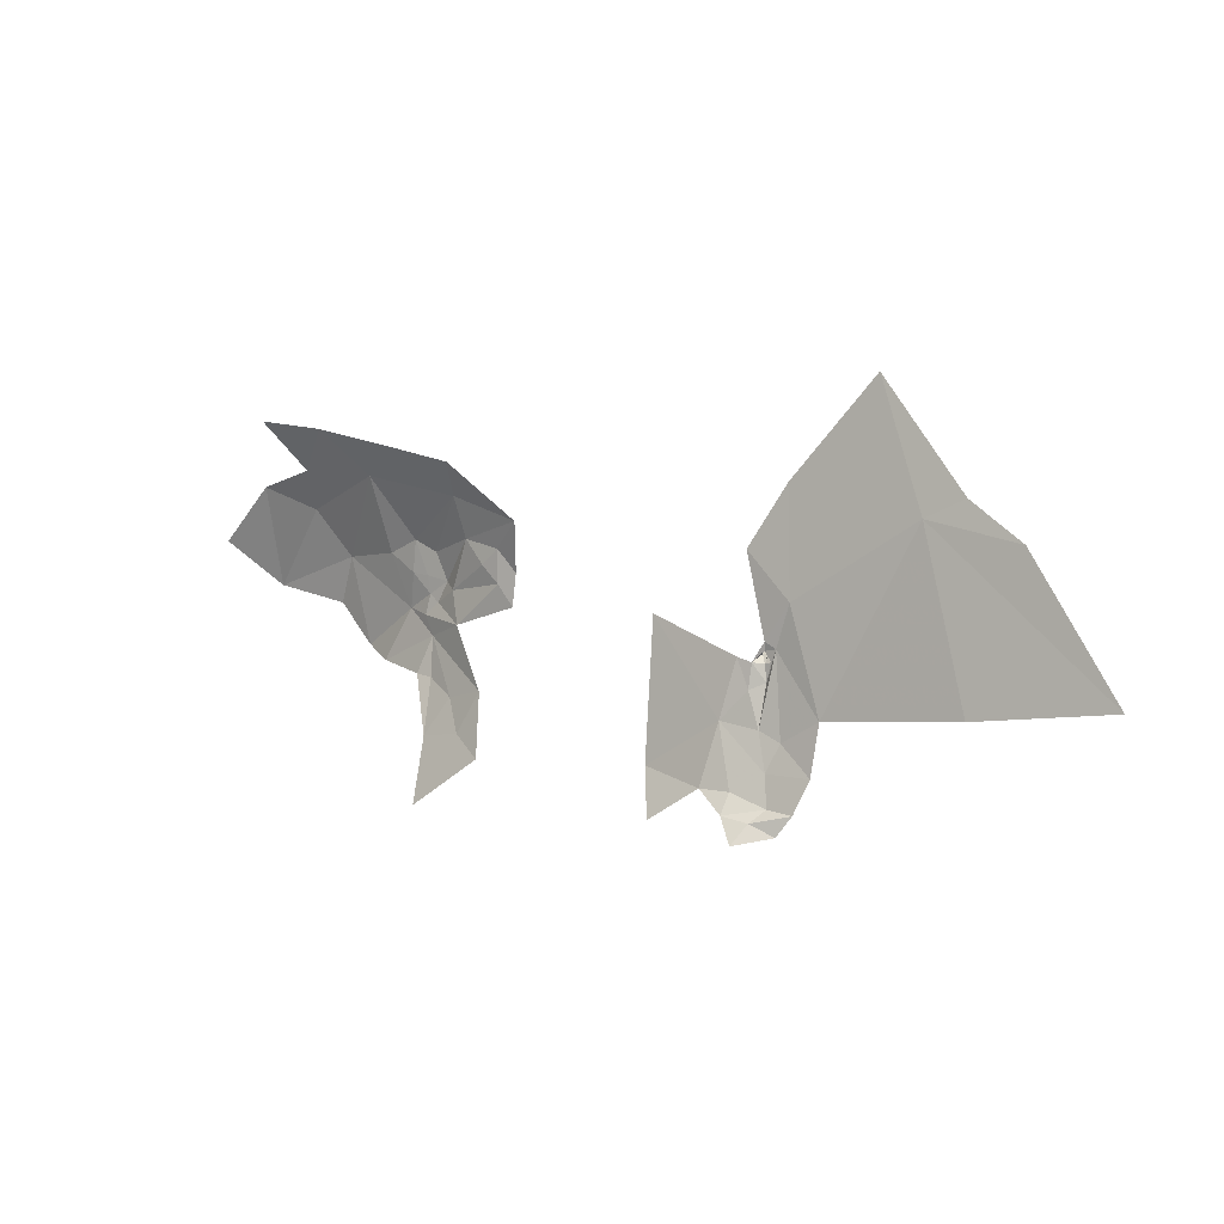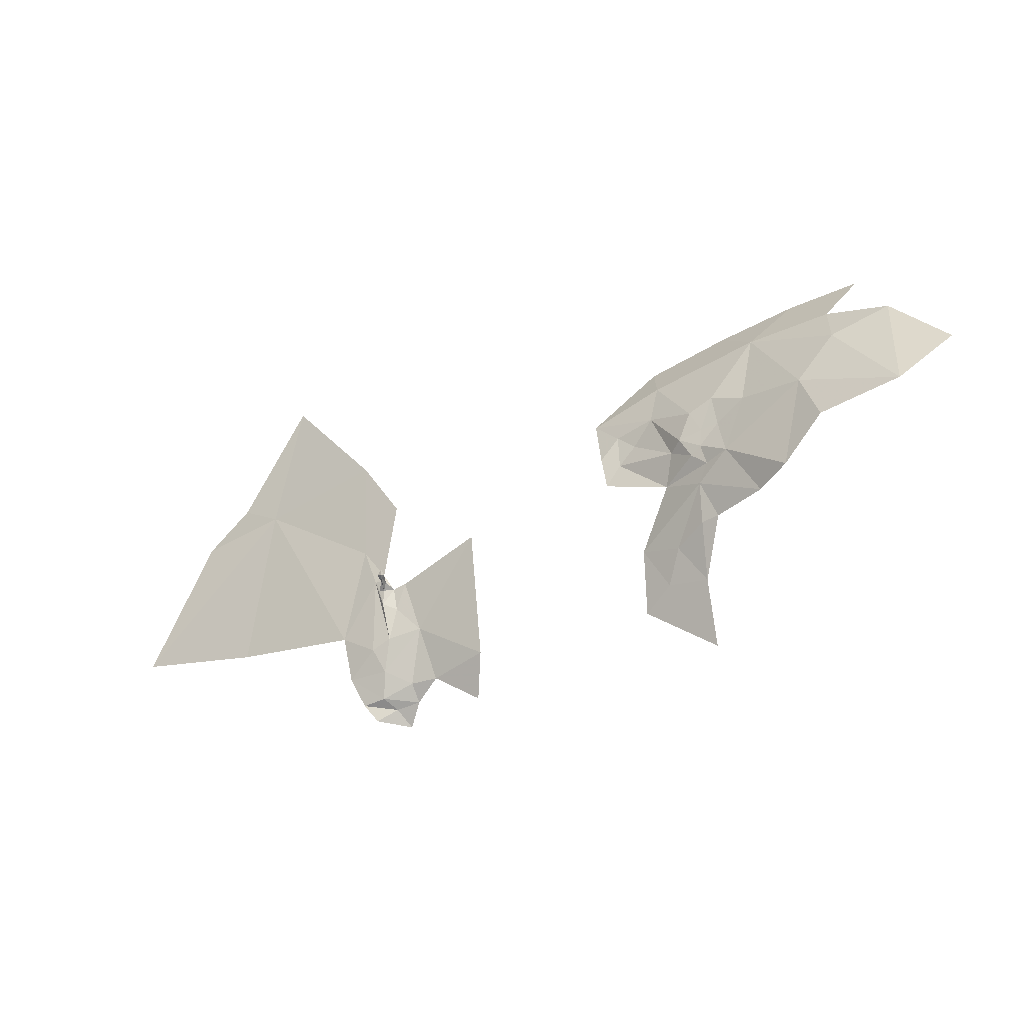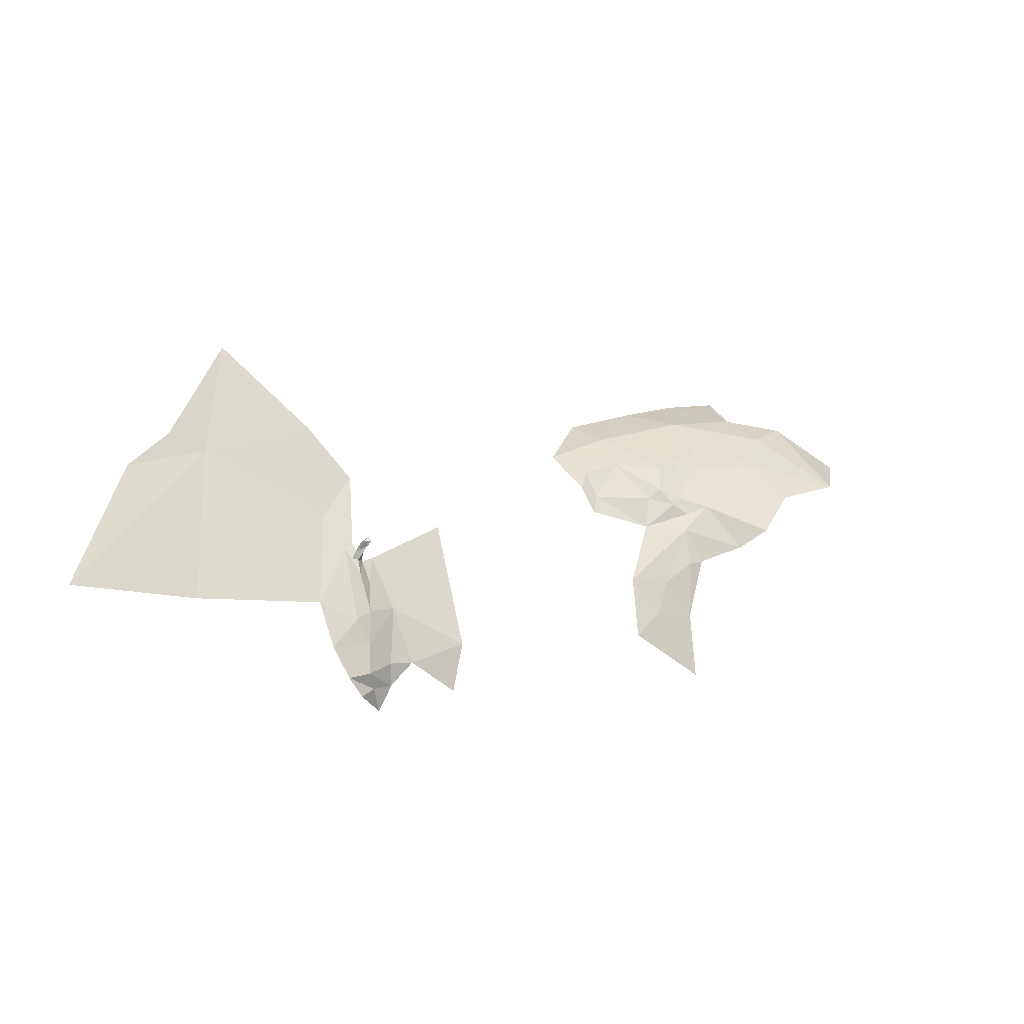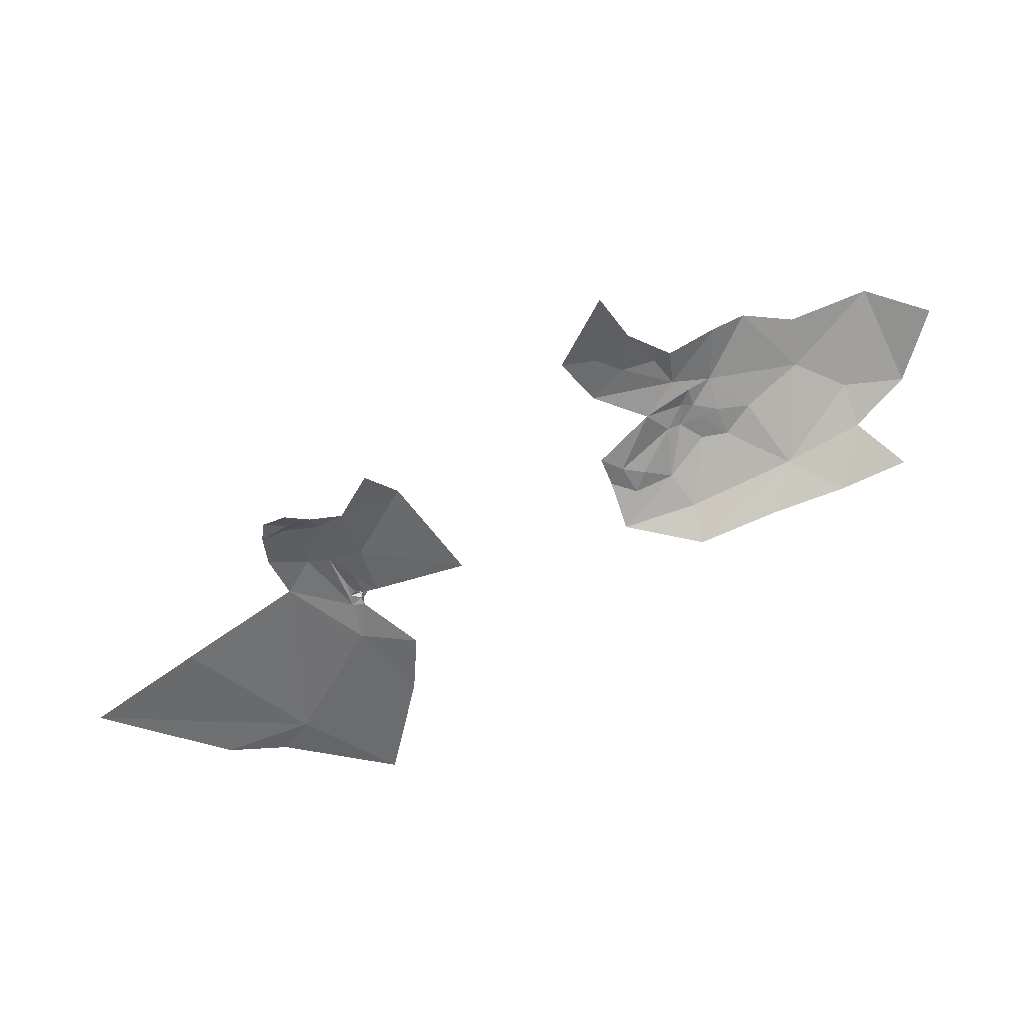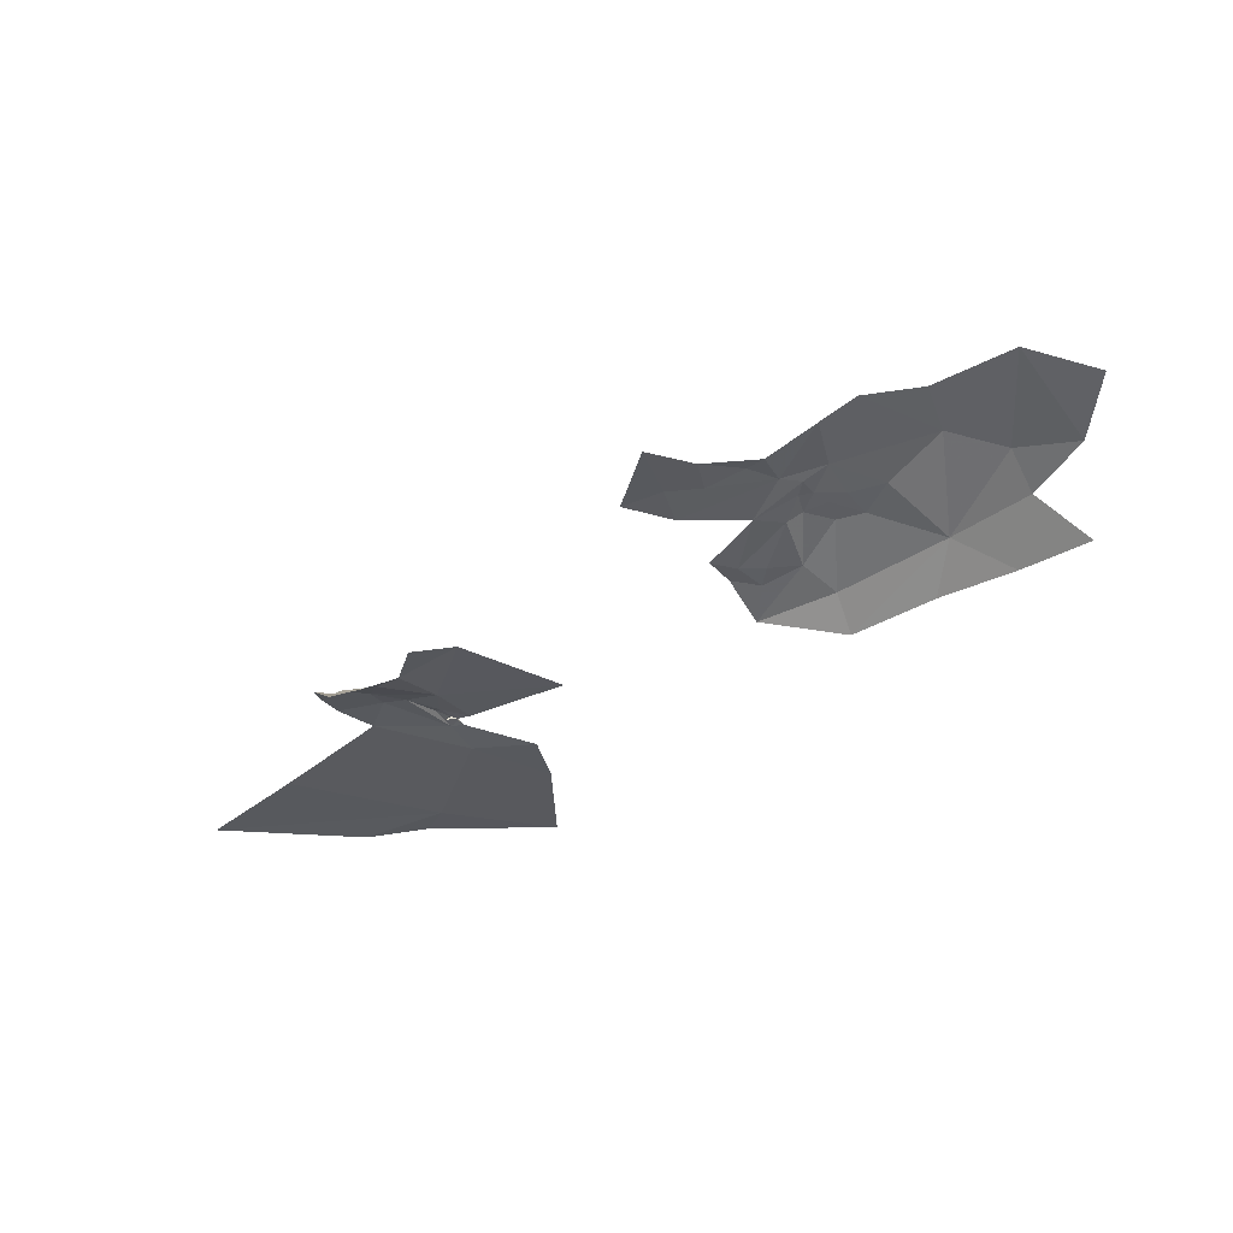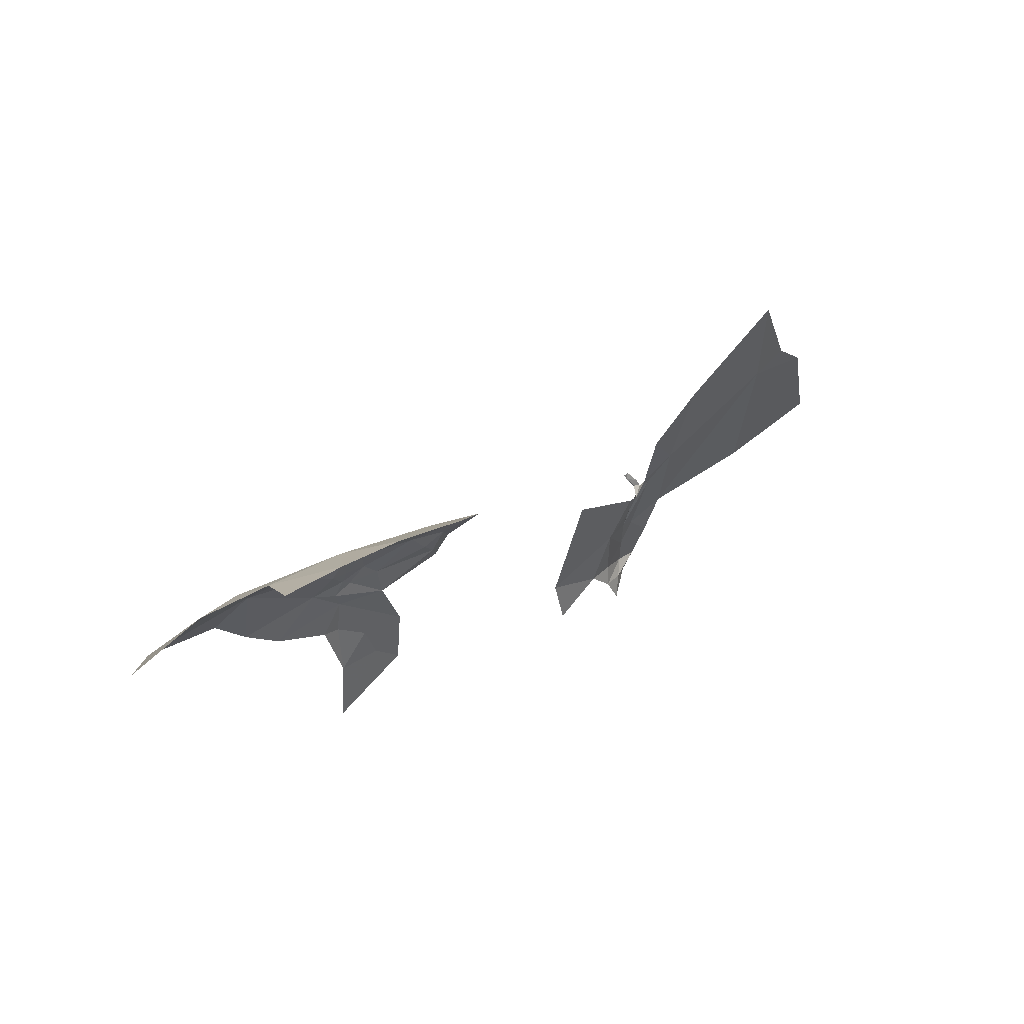
<metadata>
{"format":"obj","ext":"obj","renderer":"f3d","projection":"perspective","resolution":1024,"background":"white","views":[{"elev":-14.8,"azim":14.7,"up":"+Z"},{"elev":-6.7,"azim":-173.0,"up":"+Z"},{"elev":-18.1,"azim":124.9,"up":"+Z"},{"elev":-32.6,"azim":-143.8,"up":"+Y"},{"elev":-8.2,"azim":-128.7,"up":"+Y"},{"elev":47.5,"azim":-64.3,"up":"+Z"}]}
</metadata>
<code>
v -5.322 8.034 0.6591
v -5.257 7.993 0.6254
v -5.229 7.979 0.6768
v -5.432 8.015 0.8958
v -5.524 8.116 0.8105
v -5.381 8.037 0.8238
v -4.616 7.69 0.455
v -4.427 7.618 0.4296
v -4.465 7.582 0.6767
v -4.751 7.724 0.4713
v -4.841 7.741 0.6237
v -4.862 7.777 0.4285
v -4.782 7.739 0.3876
v -5.31 7.916 0.908
v -4.693 7.726 0.3995
v -4.74 7.73 0.379
v -5.27 7.998 0.7266
v -5.359 8.067 0.6934
v -5.248 7.948 0.8151
v -5.159 7.855 0.8461
v -4.657 7.717 0.3421
v -4.714 7.719 0.3355
v -4.681 7.724 0.3166
v -5.476 7.9 1.002
v -5.427 7.961 0.9402
v -5.374 7.871 0.9709
v -4.638 7.635 0.7551
v -4.646 7.664 0.605
v -4.699 7.721 0.4552
v -4.671 7.718 0.436
v -4.669 7.692 0.5524
v -4.701 7.671 0.6816
v -4.684 7.694 0.564
v -5.145 7.931 0.4801
v -5.14 7.926 0.5766
v -5.181 7.95 0.5225
v -5.1 7.882 0.7195
v -5.124 7.883 0.7498
v -5.184 7.934 0.7305
v -5.08 7.889 0.6861
v -5.177 7.932 0.6777
v -5.07 7.871 0.7305
v -5.296 7.98 0.8078
v -4.632 7.706 0.3857
v -4.692 7.728 0.3538
v -4.237 7.556 0.4158
v -5.213 7.941 0.792
v -5.517 8.016 0.9385
v -5.604 8.08 0.8776
v -5.257 7.968 0.7716
v -5.232 7.959 0.7629
v -5.254 7.977 0.4277
v -5.195 7.959 0.5788
v -5.24 7.978 0.7086
v -4.857 7.764 0.3536
v -5.217 7.965 0.7222
v -5.096 7.864 0.7664
v -5.058 7.821 0.7909
v -5.152 7.8 0.8789
v -5.23 7.968 0.7371
v -5.198 7.949 0.7486
v -5.151 7.888 0.7916
v -4.722 7.702 0.5487
v -4.709 7.71 0.5056
v -4.509 7.564 0.8654
v -4.702 7.7 0.5393
v -4.685 7.724 0.5565
v -4.685 7.731 0.563
v -4.69 7.724 0.5623
v -4.686 7.701 0.5534
v -5.239 7.977 0.5286
v -5.233 7.984 0.6163
v -5.266 7.842 0.928
v -4.737 7.712 0.3063
v -4.751 7.724 0.348
v -4.686 7.71 0.514
v -4.686 7.705 0.5375
v -4.677 7.7 0.5378
v -4.69 7.71 0.5518
v -4.683 7.71 0.5518
v -4.685 7.708 0.5619
v -4.685 7.725 0.5716
v -4.678 7.724 0.5623
v -4.408 7.56 0.6919
v -4.34 7.547 0.6242
v -5.411 8.08 0.7657
f 1 2 3
f 4 5 6
f 7 8 9
f 10 11 12
f 13 10 12
f 4 6 14
f 15 10 16
f 1 17 18
f 19 20 14
f 21 22 23
f 24 25 26
f 27 28 9
f 29 30 31
f 29 10 15
f 32 33 28
f 34 35 36
f 37 38 39
f 40 37 41
f 40 42 37
f 17 6 18
f 43 14 6
f 21 44 45
f 8 46 9
f 17 43 6
f 47 20 19
f 5 48 49
f 50 51 19
f 41 37 39
f 7 31 30
f 7 9 28
f 28 31 7
f 28 33 31
f 14 26 25
f 34 36 52
f 35 3 53
f 41 54 3
f 12 55 13
f 39 56 41
f 47 19 51
f 57 38 37
f 58 59 20
f 60 56 61
f 60 17 54
f 30 44 7
f 15 45 44
f 35 41 3
f 62 38 57
f 62 39 38
f 10 63 11
f 10 64 63
f 16 10 13
f 9 65 27
f 64 66 63
f 67 68 69
f 70 31 33
f 53 36 35
f 53 71 36
f 72 53 3
f 72 71 53
f 59 14 20
f 73 26 14
f 52 36 71
f 32 28 27
f 22 74 23
f 16 45 15
f 75 74 22
f 75 16 13
f 75 45 16
f 39 61 56
f 39 62 61
f 17 3 54
f 17 1 3
f 76 77 66
f 76 78 77
f 79 67 69
f 77 80 67
f 77 79 66
f 77 67 79
f 70 81 80
f 70 79 81
f 66 70 33
f 66 79 70
f 78 80 77
f 78 70 80
f 69 81 79
f 69 82 81
f 83 68 67
f 83 81 82
f 4 48 5
f 9 84 65
f 76 29 31
f 64 10 29
f 45 22 21
f 45 75 22
f 17 50 43
f 17 60 50
f 60 51 50
f 60 61 51
f 9 85 84
f 9 46 85
f 73 14 59
f 25 4 14
f 25 48 4
f 20 62 58
f 20 47 62
f 6 86 18
f 6 5 86
f 15 30 29
f 15 44 30
f 57 37 42
f 56 54 41
f 56 60 54
f 80 83 67
f 80 81 83
f 61 47 51
f 61 62 47
f 64 76 66
f 64 29 76
f 31 78 76
f 31 70 78
f 82 68 83
f 82 69 68
f 58 57 42
f 58 62 57
f 19 43 50
f 19 14 43
f 2 72 3
f 2 71 72

</code>
